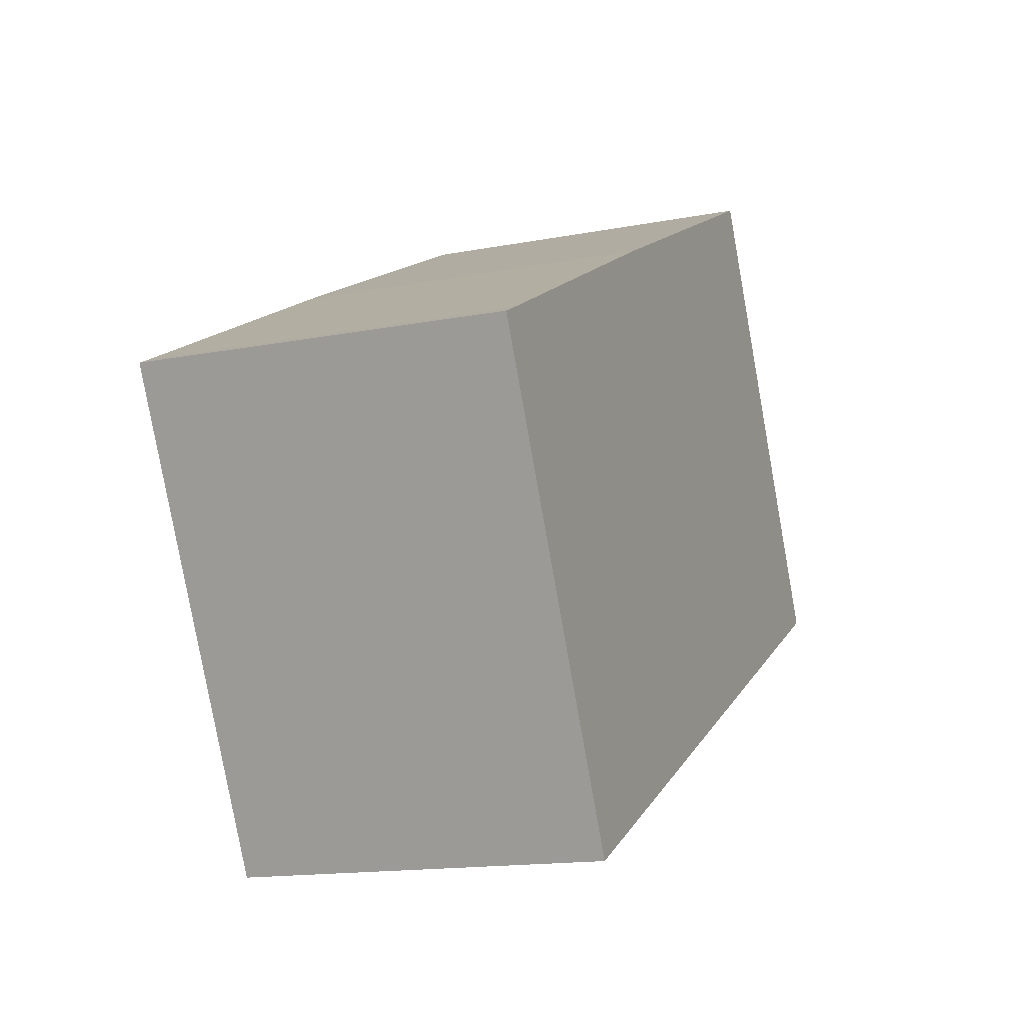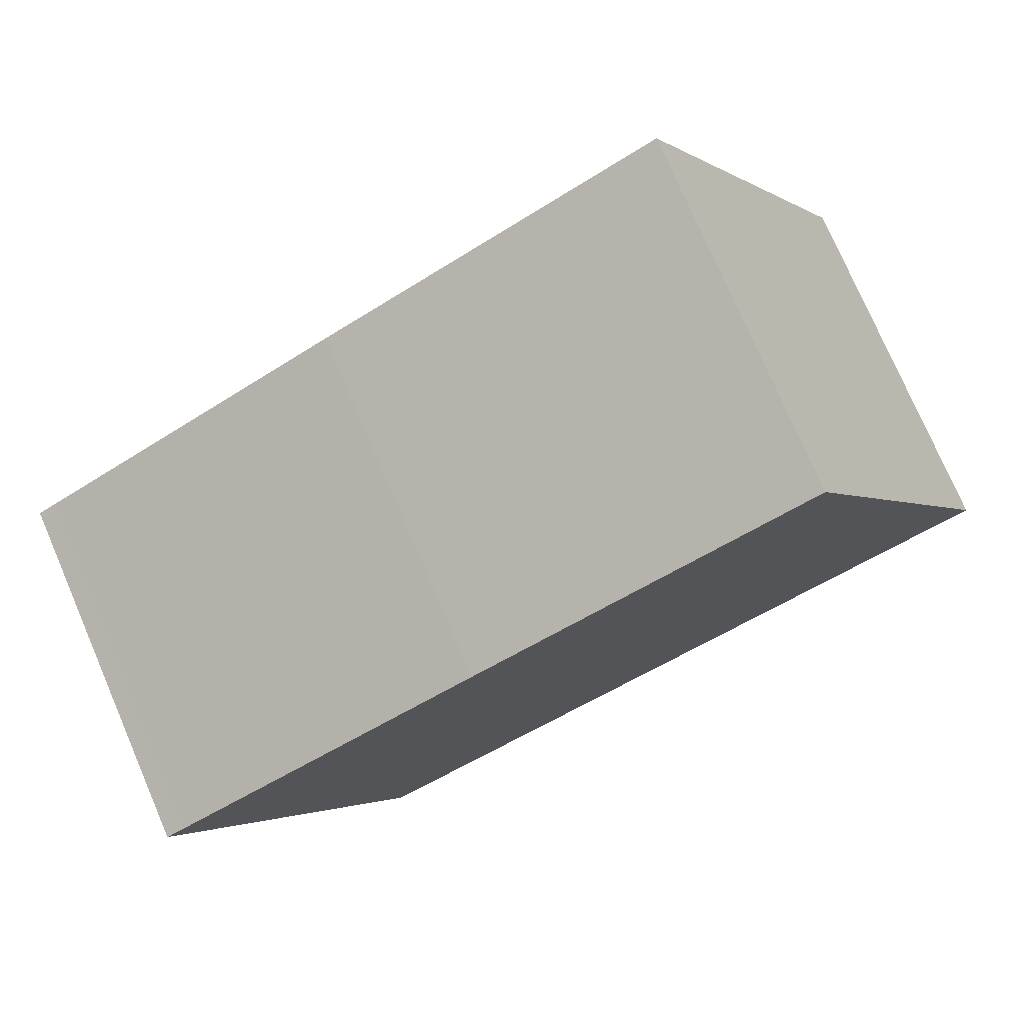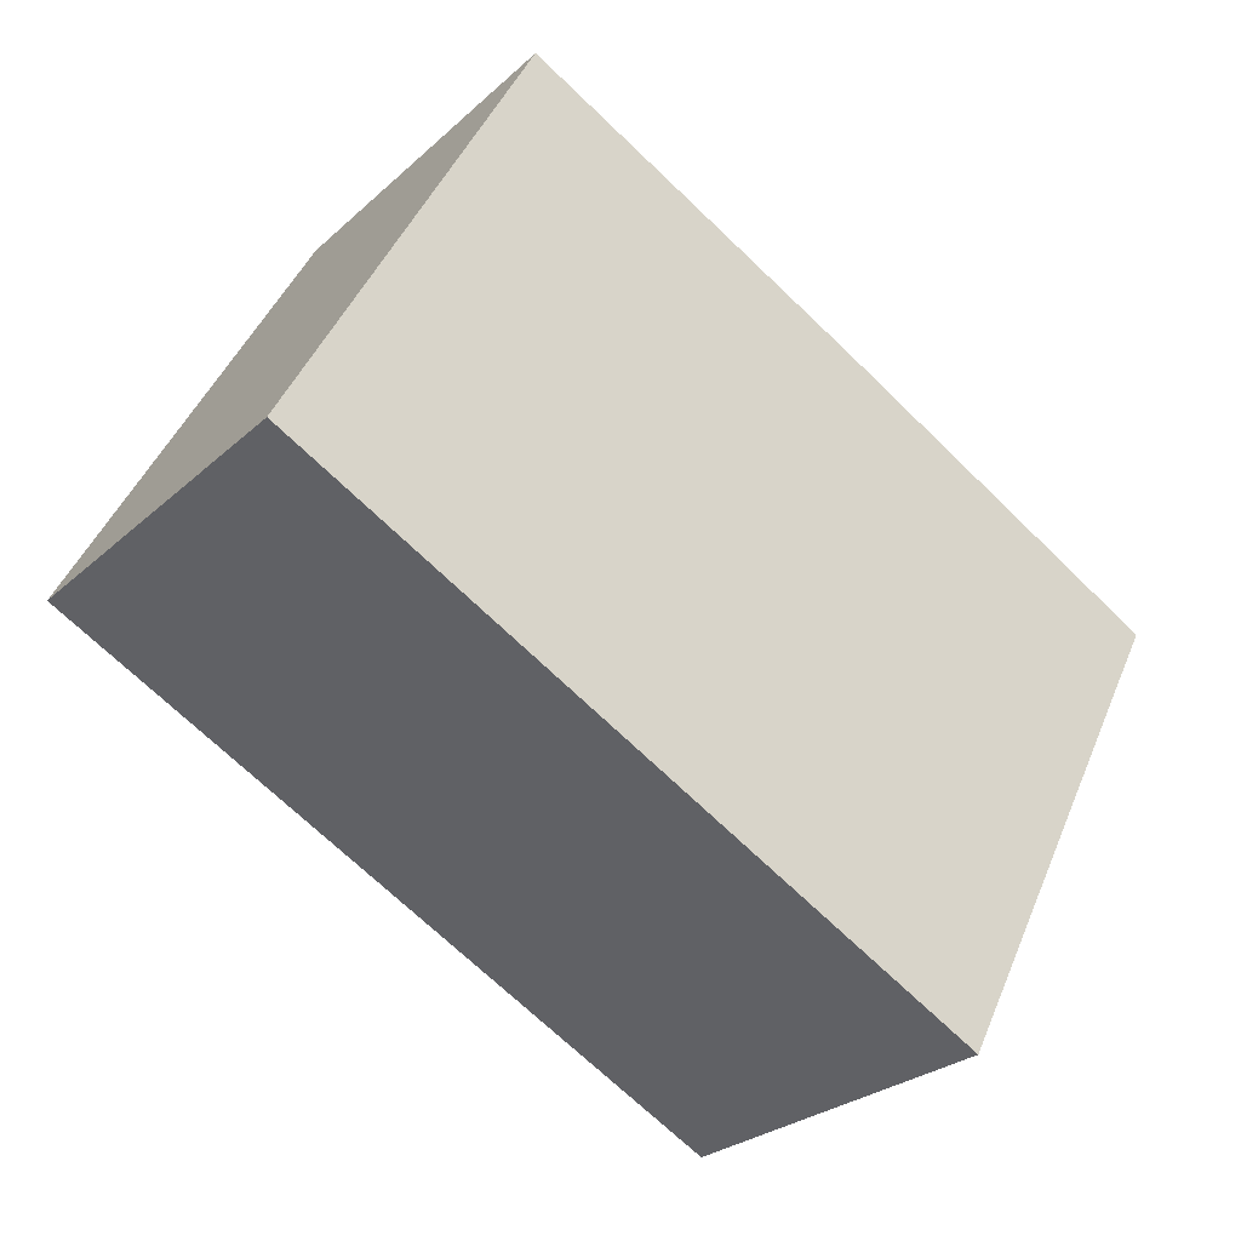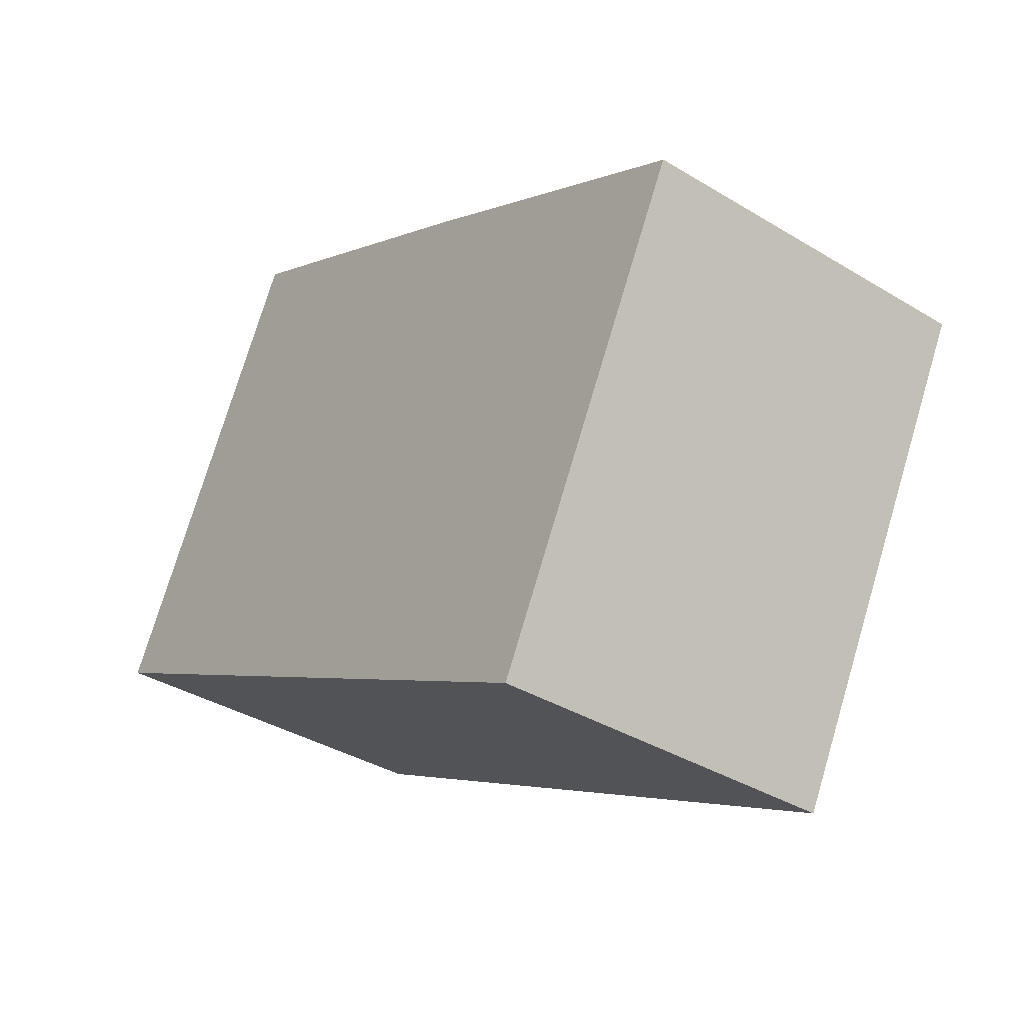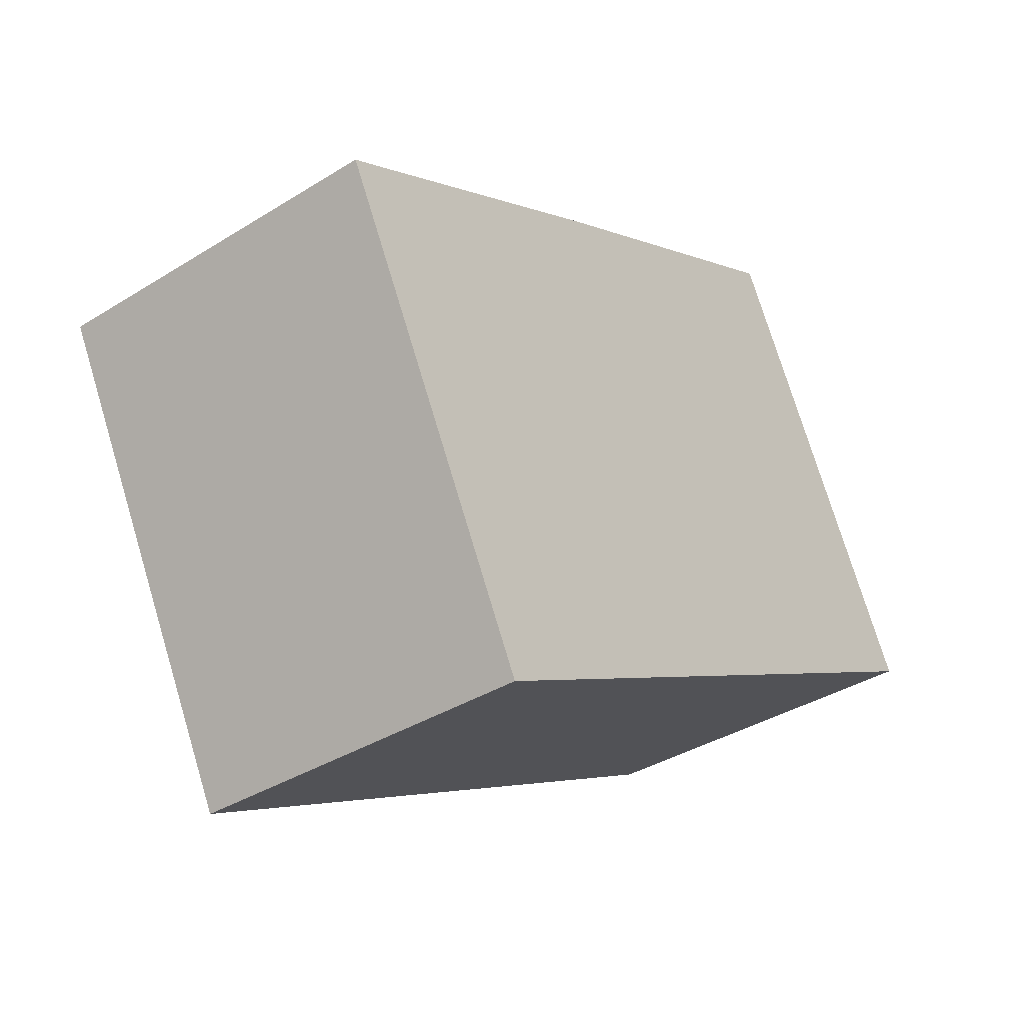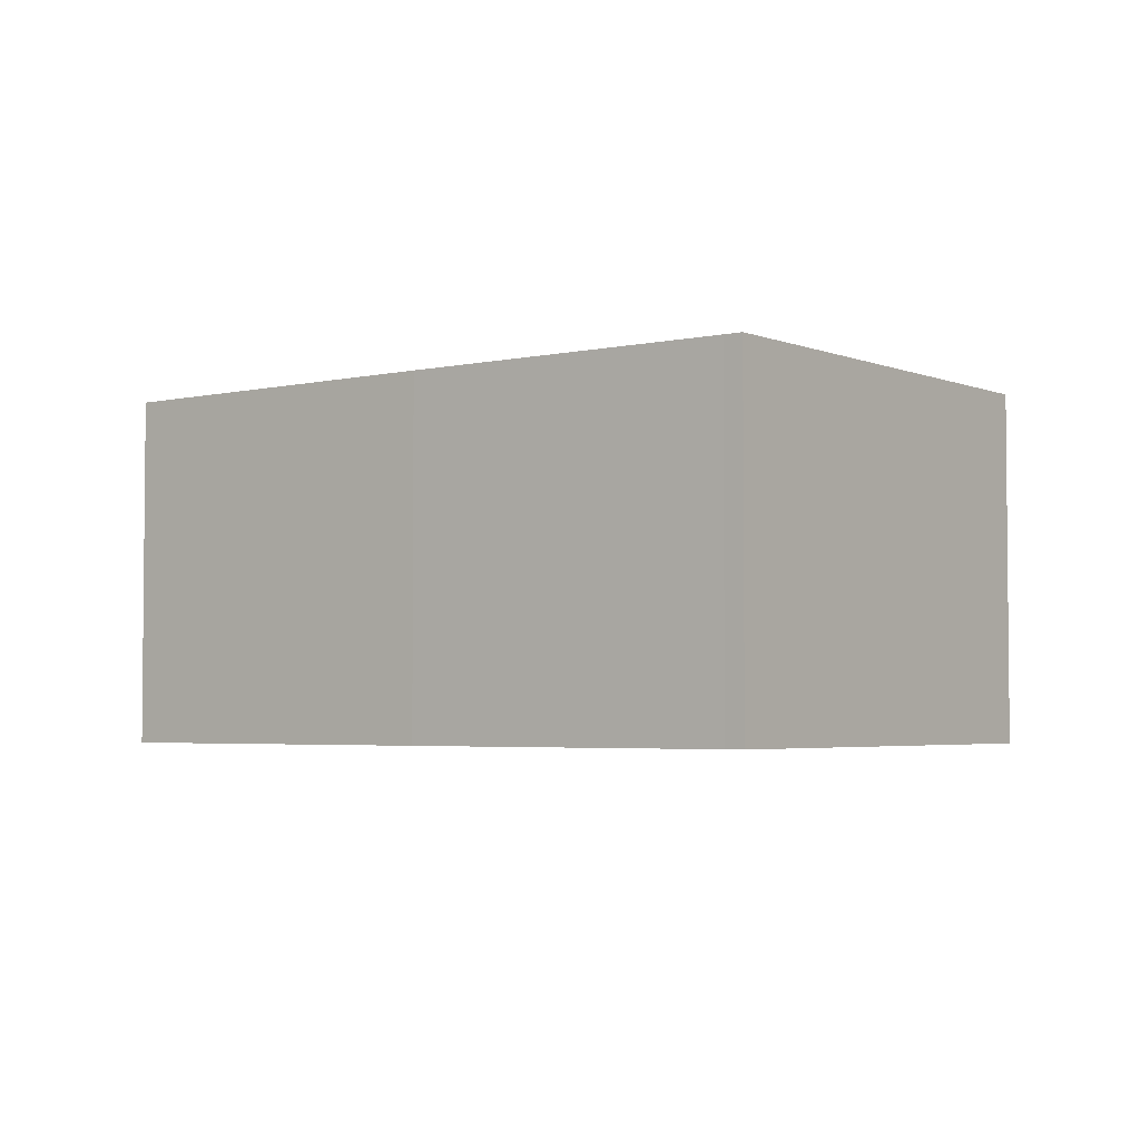
<metadata>
{"format":"obj","ext":"obj","renderer":"f3d","projection":"perspective","resolution":1024,"background":"white","views":[{"elev":-15.1,"azim":112.4,"up":"+Z"},{"elev":76.3,"azim":156.7,"up":"+Z"},{"elev":-26.9,"azim":-36.2,"up":"+Z"},{"elev":-36.9,"azim":51.9,"up":"+Z"},{"elev":-37.1,"azim":128.7,"up":"+Z"},{"elev":-3.5,"azim":64.8,"up":"+Y"}]}
</metadata>
<code>
v  1.914 3.003 3.648
v  5.591 3.003 -2.933
v  0 3.003 1.839e-16
v  4.737 3.003 2.207
v  7.349 3.003 0.823
v  7.5 3.003 0.745
v  7.5 -4.562e-17 0.745
v  5.591 1.796e-16 -2.933
v  0 0 0
v  1.914 -2.234e-16 3.648
v  4.737 -1.351e-16 2.207
v  7.349 -5.039e-17 0.823
g defaultobject
f 1 2 3
f 2 1 4
f 2 4 5
f 2 5 6
f 7 2 6
f 2 7 8
f 8 3 2
f 3 8 9
f 9 1 3
f 1 9 10
f 10 4 1
f 4 10 11
f 4 11 5
f 5 11 12
f 5 12 6
f 6 12 7
f 7 9 8
f 9 7 12
f 9 12 10
f 10 12 11

</code>
